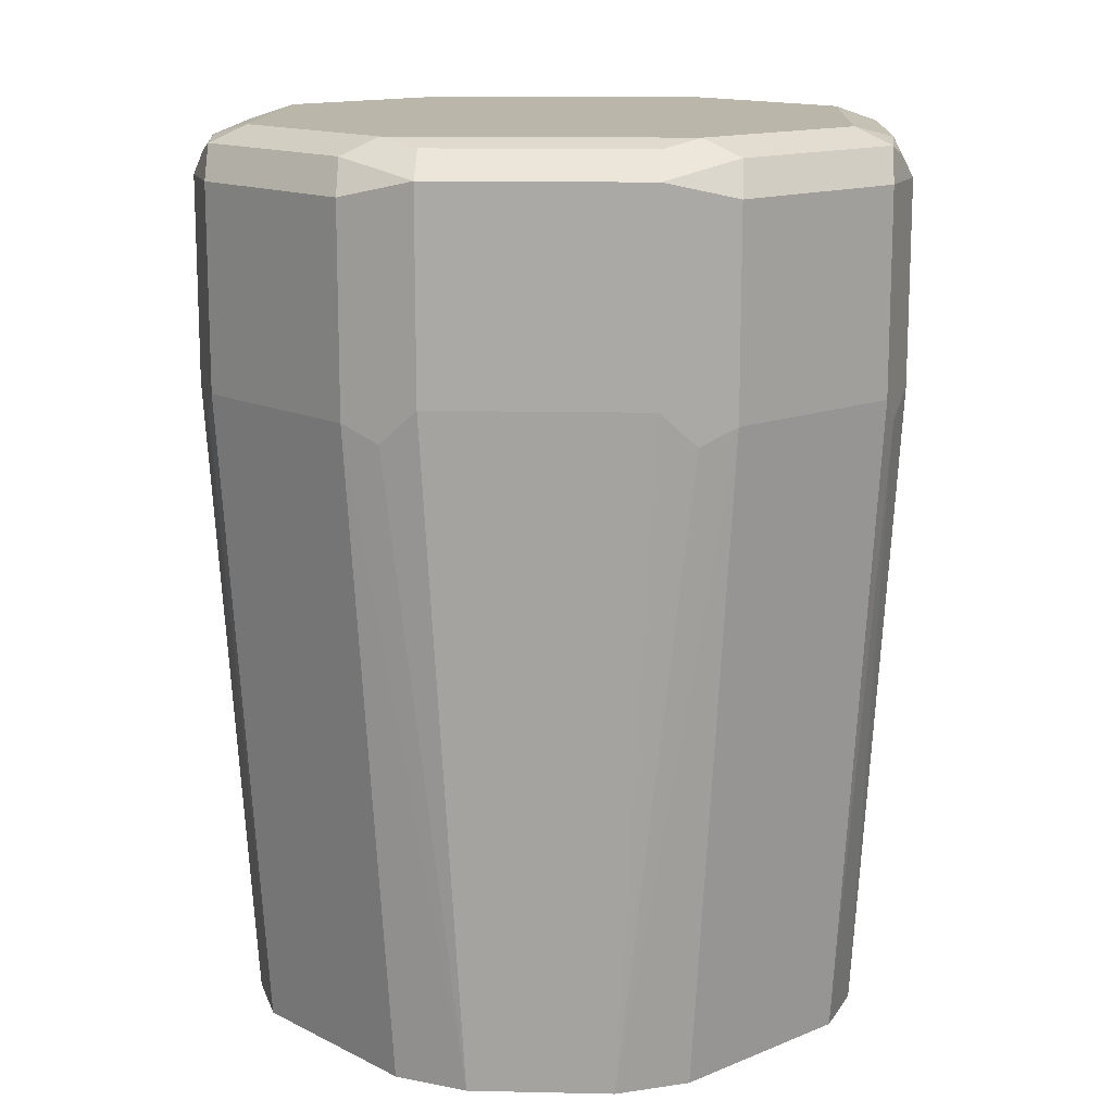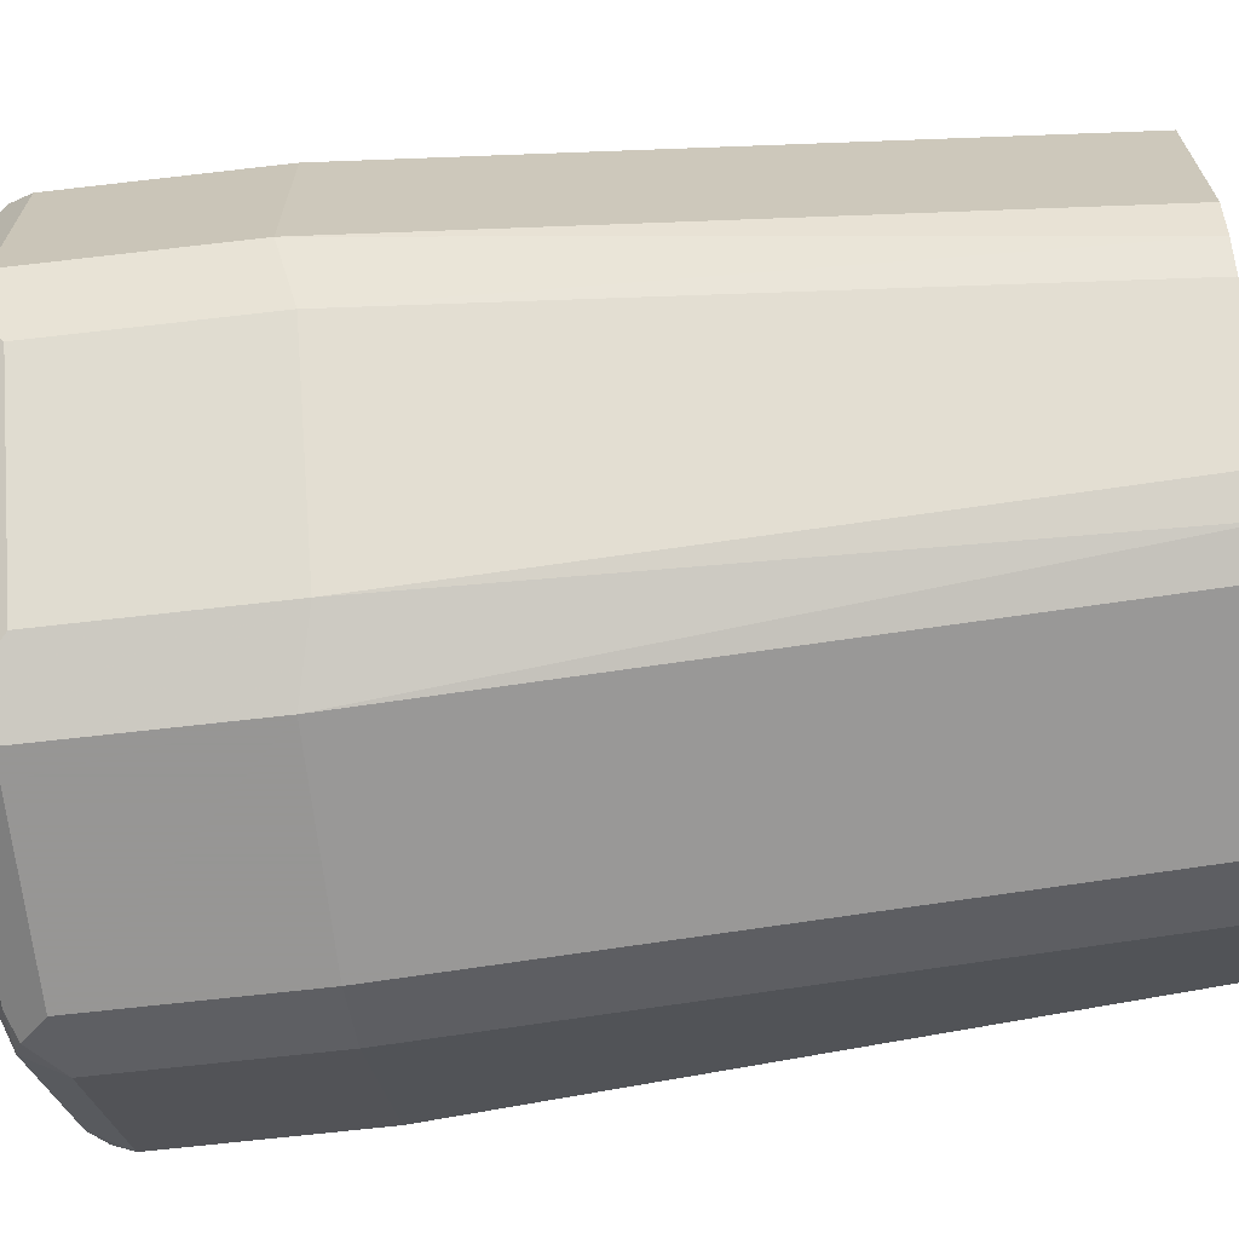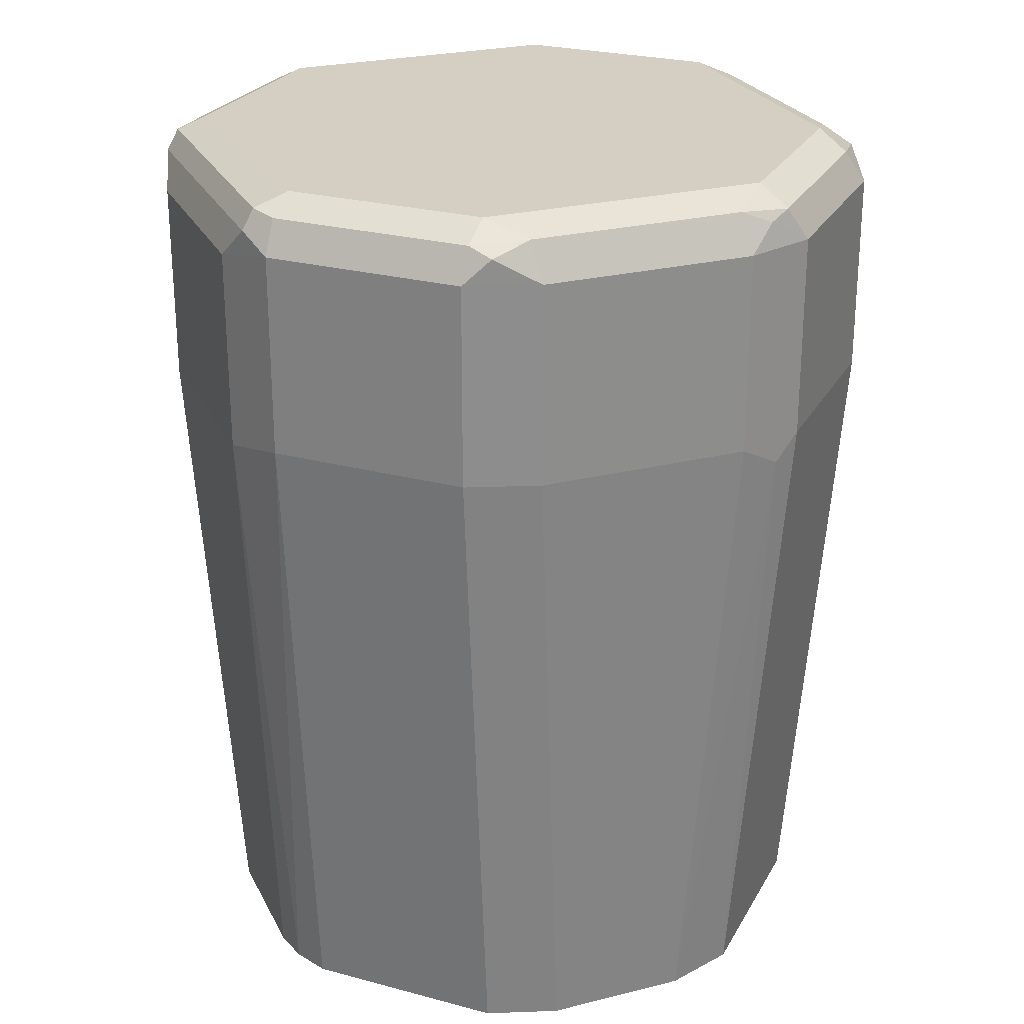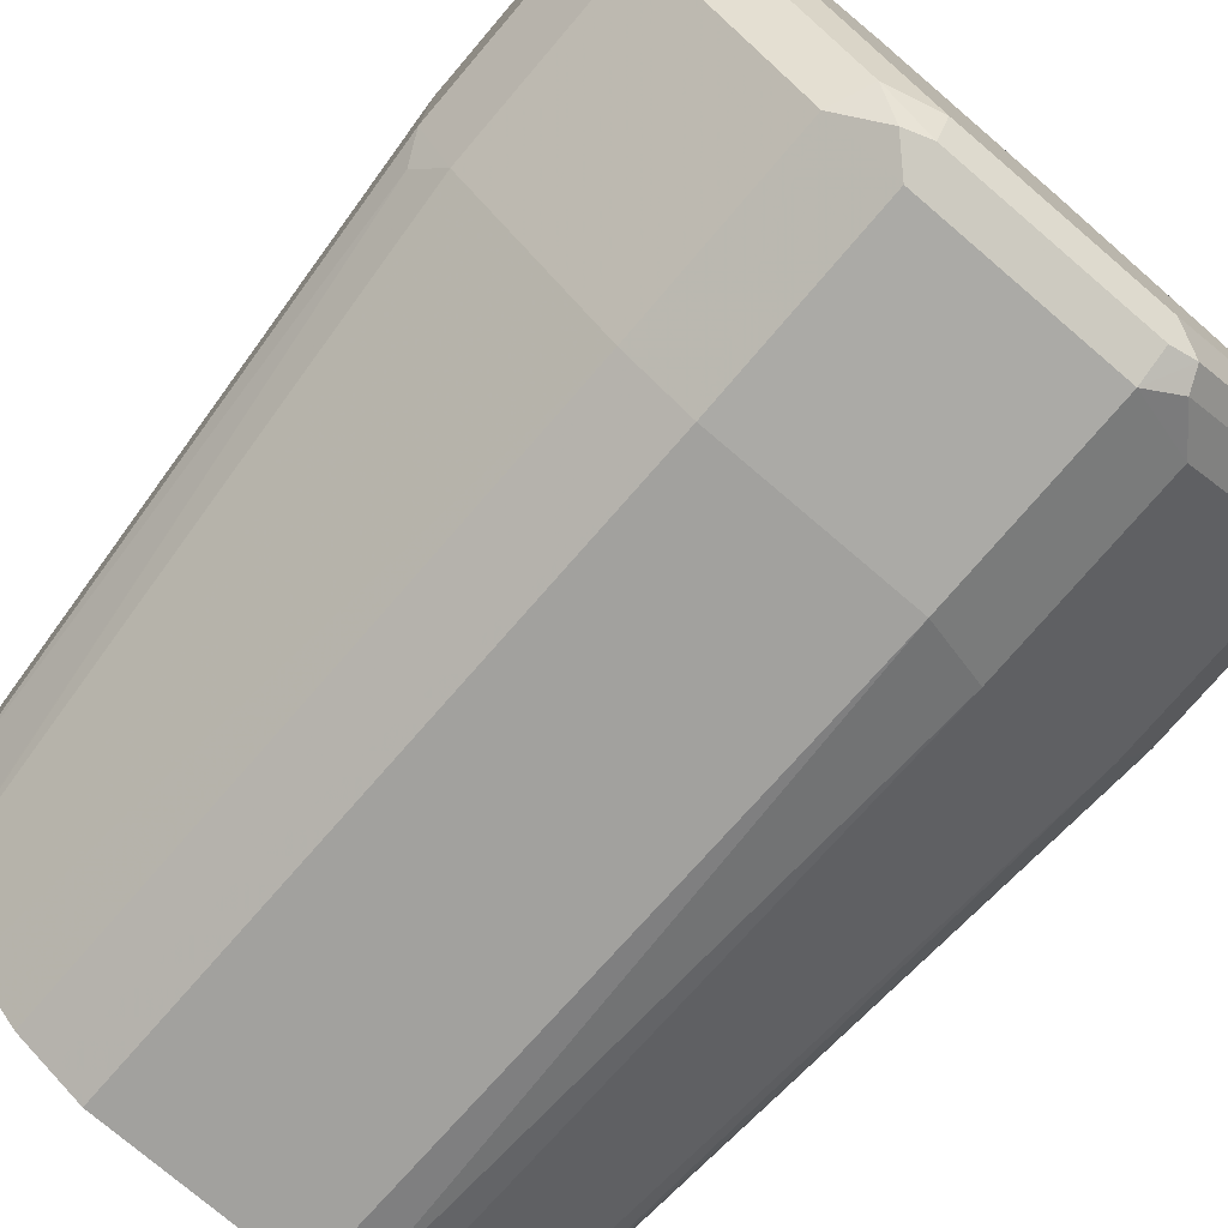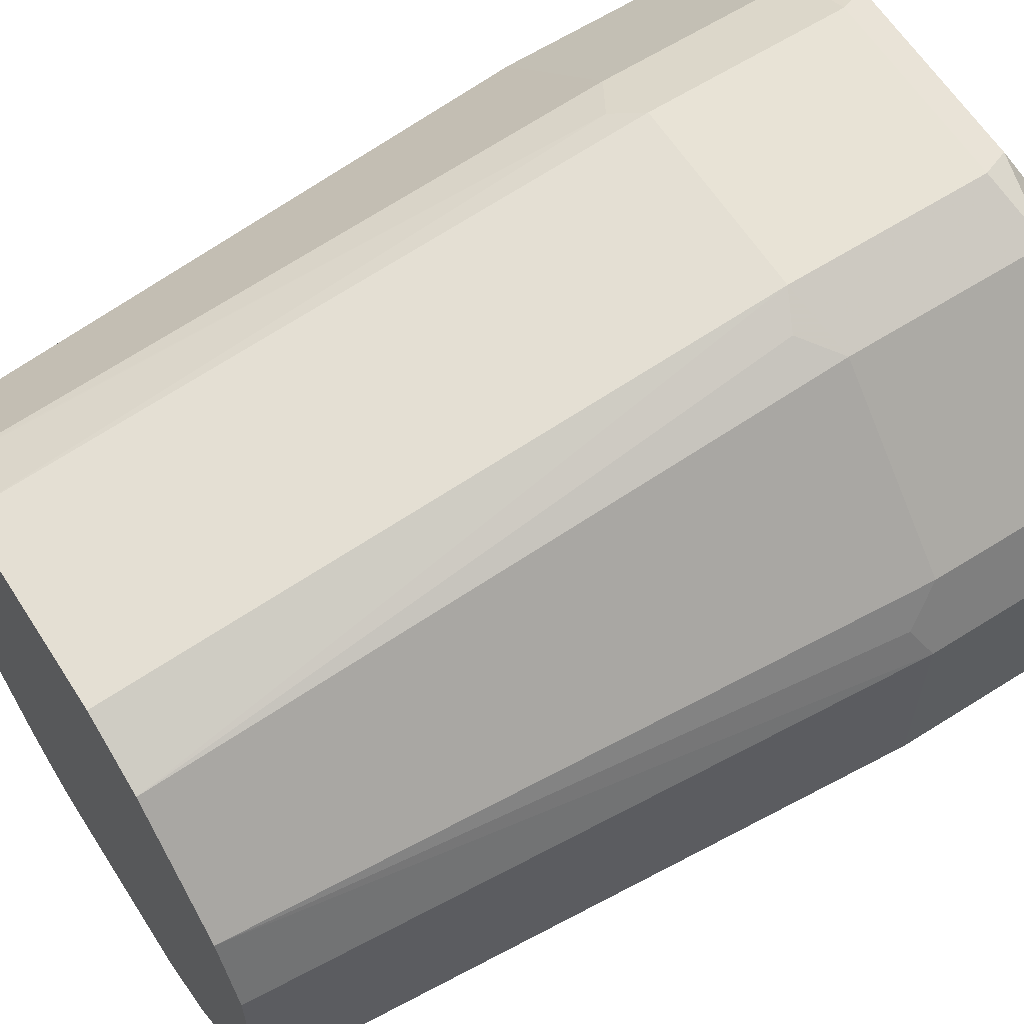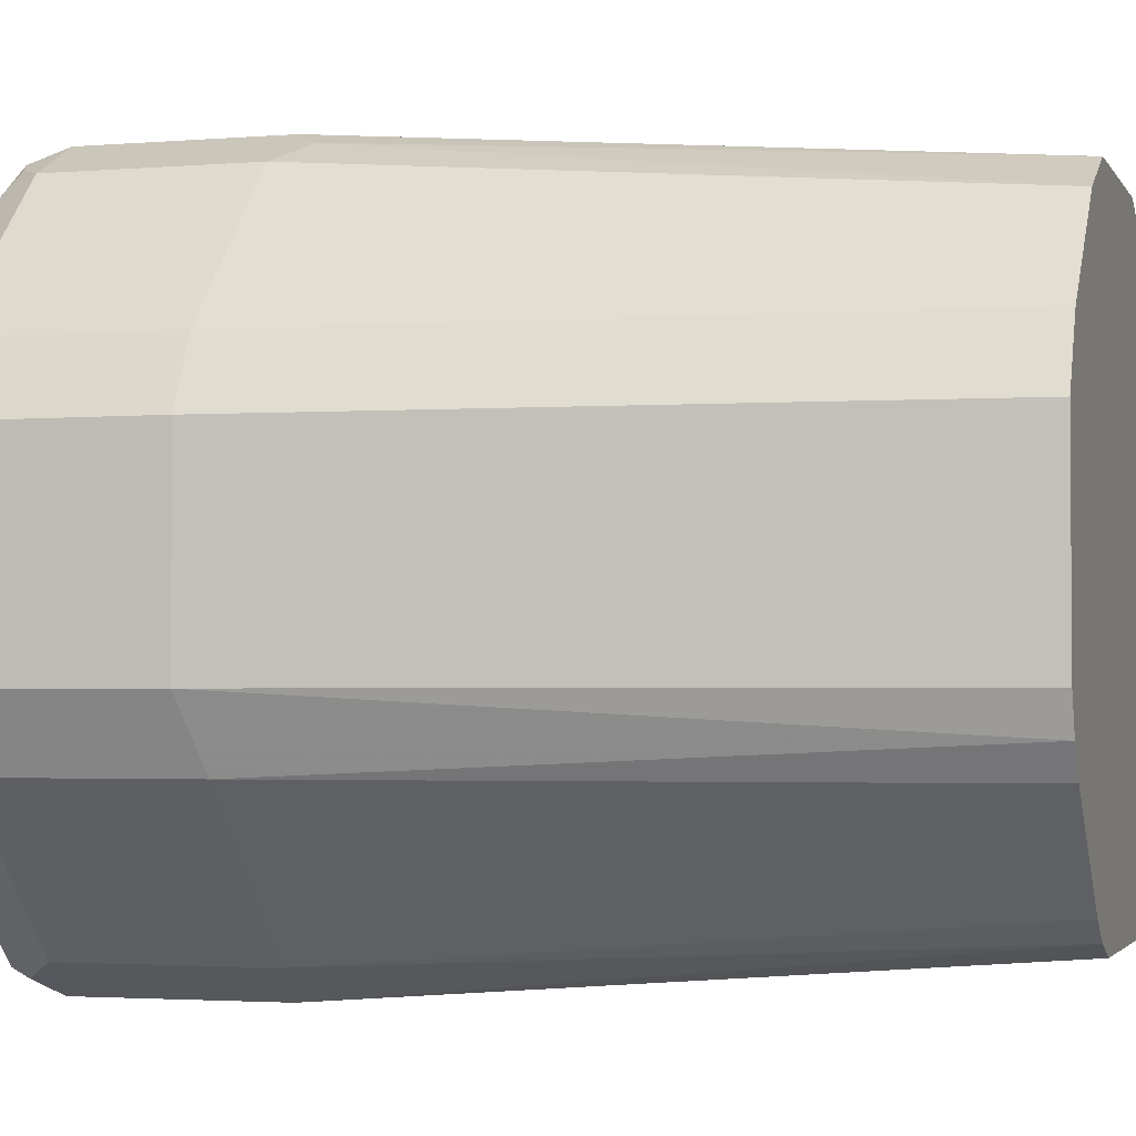
<metadata>
{"format":"obj","ext":"obj","renderer":"f3d","projection":"perspective","resolution":1024,"background":"white","views":[{"elev":13.9,"azim":47.8,"up":"+Y"},{"elev":-67.8,"azim":-83.4,"up":"+Z"},{"elev":25.6,"azim":-66.8,"up":"+Y"},{"elev":-75.8,"azim":139.5,"up":"+Z"},{"elev":62.5,"azim":57.3,"up":"+Z"},{"elev":-2.5,"azim":-73.6,"up":"+Z"}]}
</metadata>
<code>
v -0.1427 0.8359 -0.04076
v -0.1427 0.8359 0.04076
v -0.1427 0.9174 -0.04076
v -0.1291 0.8291 -0.06795
v -0.1169 0.5722 -0.05574
v -0.1223 0.5722 -0.04076
v -0.1291 0.8359 0.06795
v -0.1427 0.9174 0.04076
v -0.1223 0.5722 0.04076
v -0.1155 0.5722 0.05434
v -0.1359 0.931 -0.04076
v -0.1325 0.9327 -0.05096
v -0.1359 0.9242 -0.05434
v -0.1291 0.9106 -0.06795
v -0.06795 0.8291 -0.1291
v -0.08834 0.5722 -0.08834
v -0.1087 0.5722 -0.06795
v -0.06795 0.8359 0.1291
v -0.1291 0.9174 0.06795
v -0.1087 0.5722 0.06795
v -0.08834 0.5722 0.08834
v -0.1376 0.9276 0.05096
v -0.1359 0.931 0.04076
v -0.1223 0.9378 -0.04076
v -0.05096 0.9327 -0.1325
v -0.1155 0.9242 -0.07474
v -0.06795 0.9106 -0.1291
v -0.04076 0.8359 -0.1427
v -0.05574 0.5722 -0.1169
v -0.06795 0.5722 -0.1087
v -0.05096 0.8257 0.1376
v -0.04076 0.8359 0.1427
v -0.06795 0.9174 0.1291
v -0.06795 0.5722 0.1087
v -0.1249 0.9327 0.06116
v -0.1223 0.9378 0.04076
v -0.04076 0.9378 -0.1223
v -0.04076 0.931 -0.1359
v -0.04076 0.9174 -0.1427
v -0.05434 0.9242 -0.1359
v -0.07474 0.9242 -0.1155
v 0.04076 0.8359 -0.1427
v -0.04076 0.5722 -0.1223
v -0.06708 0.5722 0.1092
v -0.04076 0.5722 0.1223
v 0.04076 0.8359 0.1427
v -0.04076 0.9174 0.1427
v -0.05605 0.9276 0.1325
v -0.0637 0.9327 0.1223
v -0.04076 0.9378 0.1223
v 0.04076 0.9378 -0.1223
v 0.04076 0.931 -0.1359
v 0.04076 0.9174 -0.1427
v 0.06795 0.8359 -0.1291
v 0.05434 0.5722 -0.1155
v 0.04076 0.5722 -0.1223
v 0.04076 0.5722 0.1223
v 0.05434 0.8291 0.1359
v 0.06795 0.8426 0.1291
v 0.04076 0.9174 0.1427
v 0.06904 0.5722 0.1098
v -0.04755 0.931 0.1359
v 0.04076 0.9378 0.1223
v 0.1223 0.9378 -0.04076
v 0.06116 0.9327 -0.1249
v 0.05096 0.9276 -0.1376
v 0.06795 0.9174 -0.1291
v 0.1291 0.8359 -0.06795
v 0.08834 0.5722 -0.08834
v 0.06795 0.5722 -0.1087
v 0.1291 0.8426 0.06795
v 0.06795 0.9242 0.1291
v 0.05096 0.9276 0.1325
v 0.03397 0.931 0.1359
v 0.1098 0.5722 0.06904
v 0.05775 0.9344 0.1189
v 0.1223 0.9378 0.04076
v 0.1359 0.931 -0.04755
v 0.1223 0.9327 -0.0637
v 0.1291 0.9174 -0.06795
v 0.1427 0.8359 -0.04076
v 0.1376 0.8257 -0.05096
v 0.1087 0.5722 -0.06795
v 0.1359 0.8291 0.05434
v 0.1427 0.8359 0.04076
v 0.1291 0.9242 0.06795
v 0.1223 0.5722 0.04076
v 0.1189 0.9344 0.05775
v 0.1359 0.931 0.03397
v 0.1427 0.9174 -0.04076
v 0.1325 0.9276 -0.05605
v 0.1223 0.5722 -0.04076
v 0.1092 0.5722 -0.06708
v 0.1427 0.9174 0.04076
v 0.1325 0.9276 0.05096
f 1 2 8
f 46 61 58
f 47 60 74
f 47 74 62
f 47 62 48
f 48 62 49
f 49 62 50
f 50 62 74
f 50 74 63
f 51 64 79
f 51 79 65
f 51 65 52
f 52 65 66
f 53 66 67
f 54 67 80
f 54 80 68
f 54 68 69
f 54 69 70
f 54 70 55
f 58 61 59
f 46 57 61
f 46 72 60
f 46 59 72
f 46 58 59
f 31 34 44
f 31 44 45
f 31 45 32
f 32 46 60
f 32 60 47
f 32 45 57
f 32 57 46
f 33 47 48
f 33 48 49
f 59 71 86
f 35 49 50
f 37 51 52
f 37 52 38
f 38 52 66
f 38 66 53
f 38 53 39
f 42 53 67
f 42 67 54
f 42 54 55
f 42 55 56
f 35 50 36
f 28 43 29
f 59 86 72
f 59 75 71
f 75 85 84
f 77 88 89
f 78 90 91
f 78 91 79
f 78 89 94
f 78 94 90
f 79 91 80
f 80 91 90
f 81 92 82
f 81 90 94
f 81 94 85
f 81 85 87
f 81 87 92
f 82 92 93
f 82 93 83
f 86 94 95
f 86 95 88
f 88 95 89
f 89 95 94
f 75 87 85
f 73 76 74
f 72 76 73
f 72 88 76
f 60 72 73
f 60 73 74
f 63 76 88
f 63 88 77
f 63 74 76
f 64 78 79
f 64 77 89
f 64 89 78
f 65 79 80
f 59 61 75
f 65 67 66
f 68 90 81
f 68 81 82
f 68 82 83
f 68 83 69
f 71 84 85
f 71 85 94
f 71 94 86
f 71 75 84
f 72 86 88
f 68 80 90
f 28 56 43
f 65 80 67
f 28 53 42
f 5 30 29
f 5 29 43
f 5 43 56
f 5 56 55
f 5 55 70
f 5 70 69
f 5 69 83
f 5 83 93
f 5 93 92
f 5 92 87
f 5 87 75
f 5 75 61
f 5 61 57
f 5 57 45
f 5 45 44
f 5 44 34
f 5 34 21
f 5 21 20
f 5 20 10
f 5 16 30
f 5 17 16
f 4 17 5
f 4 16 17
f 28 42 56
f 1 8 3
f 1 3 14
f 1 14 4
f 1 4 5
f 1 5 6
f 1 6 9
f 1 9 2
f 2 7 19
f 5 10 9
f 2 19 8
f 2 10 7
f 3 8 22
f 3 22 23
f 3 23 11
f 3 11 12
f 3 12 13
f 3 13 14
f 4 27 15
f 4 15 16
f 2 9 10
f 5 9 6
f 4 14 27
f 7 33 19
f 18 21 34
f 18 34 31
f 19 33 49
f 19 49 35
f 19 35 22
f 22 35 23
f 23 35 36
f 24 36 50
f 24 50 63
f 18 47 33
f 24 63 77
f 24 51 37
f 25 37 38
f 25 38 39
f 25 39 40
f 25 40 41
f 27 41 40
f 27 40 39
f 7 18 33
f 28 39 53
f 24 64 51
f 18 32 47
f 24 77 64
f 15 30 16
f 7 20 21
f 18 31 32
f 7 21 18
f 8 19 22
f 11 23 36
f 11 36 24
f 12 24 37
f 12 37 25
f 12 25 41
f 11 24 12
f 12 26 13
f 15 29 30
f 15 28 29
f 12 41 26
f 15 39 28
f 15 27 39
f 7 10 20
f 14 26 41
f 13 26 14
f 14 41 27

</code>
